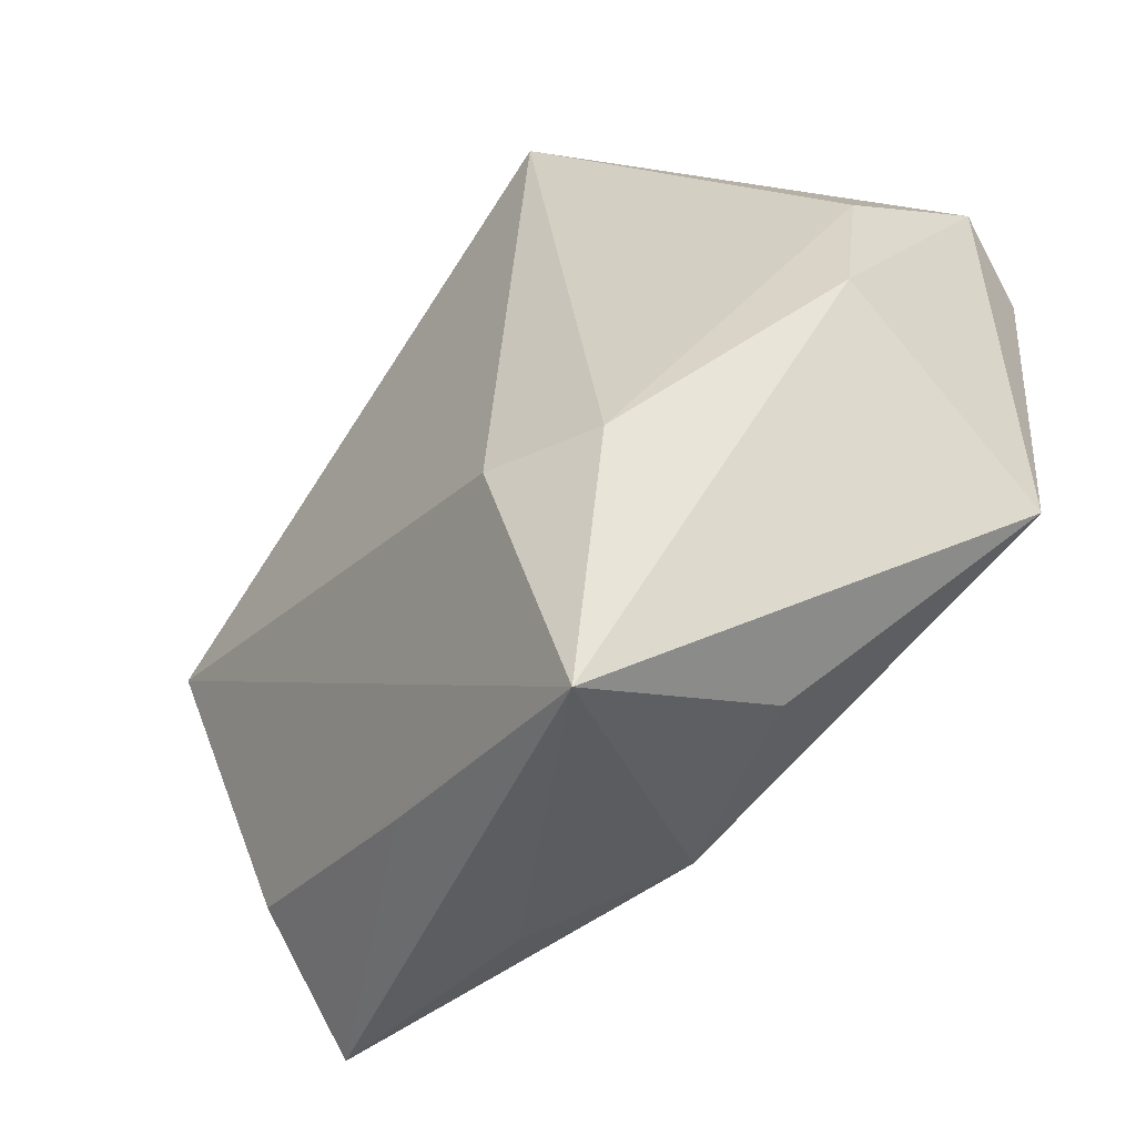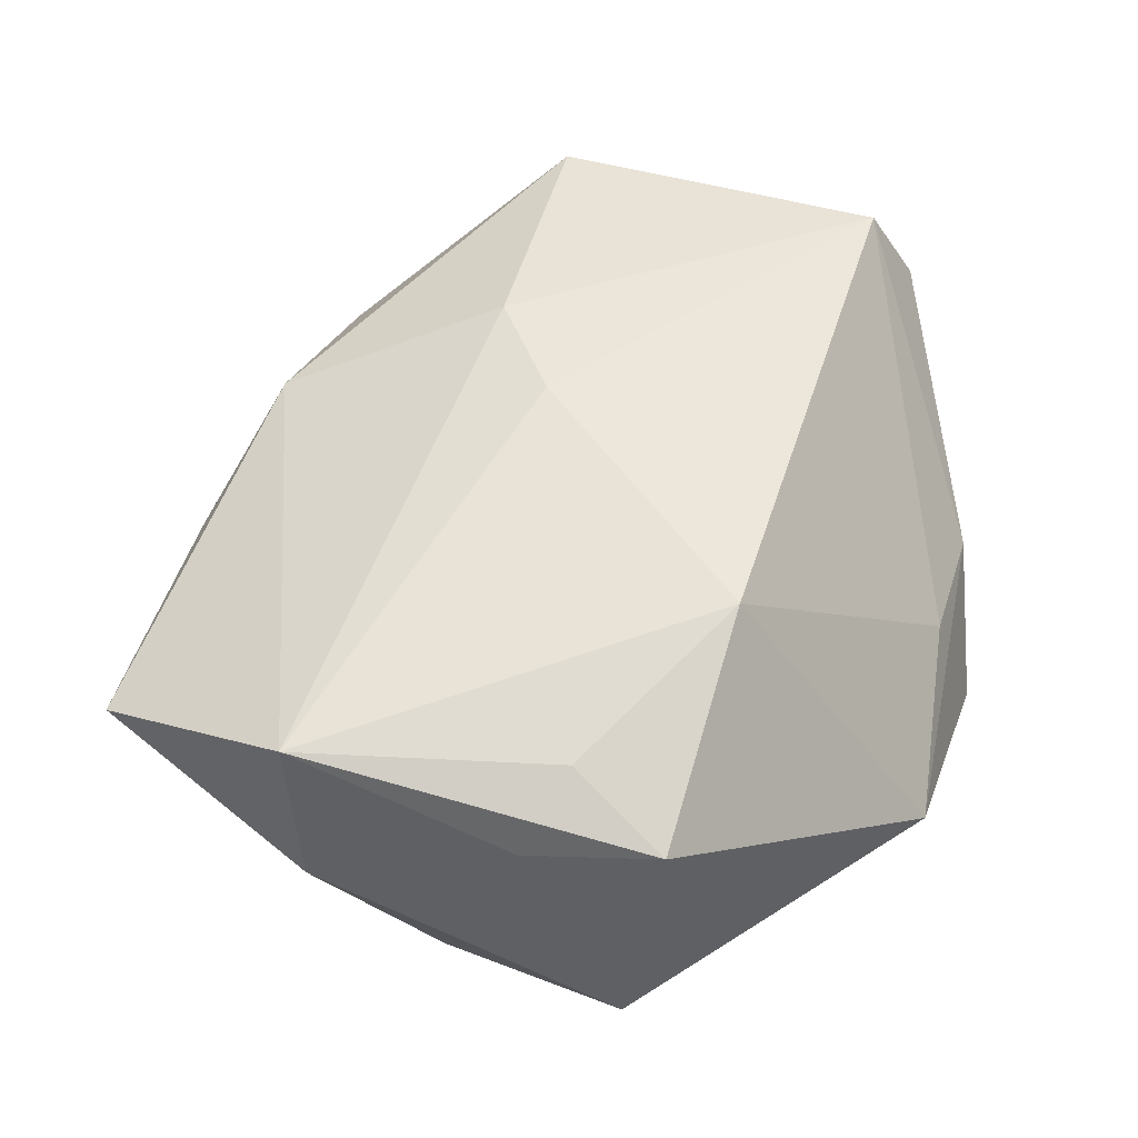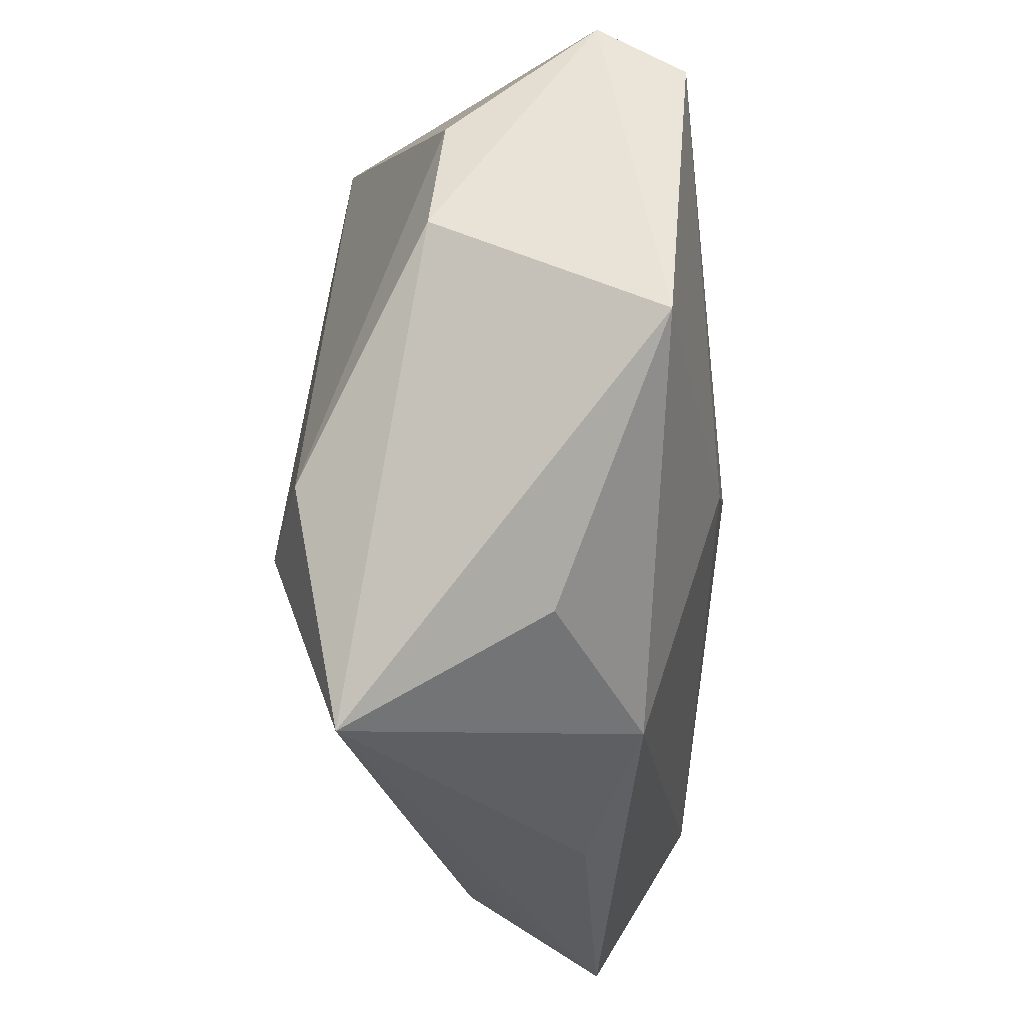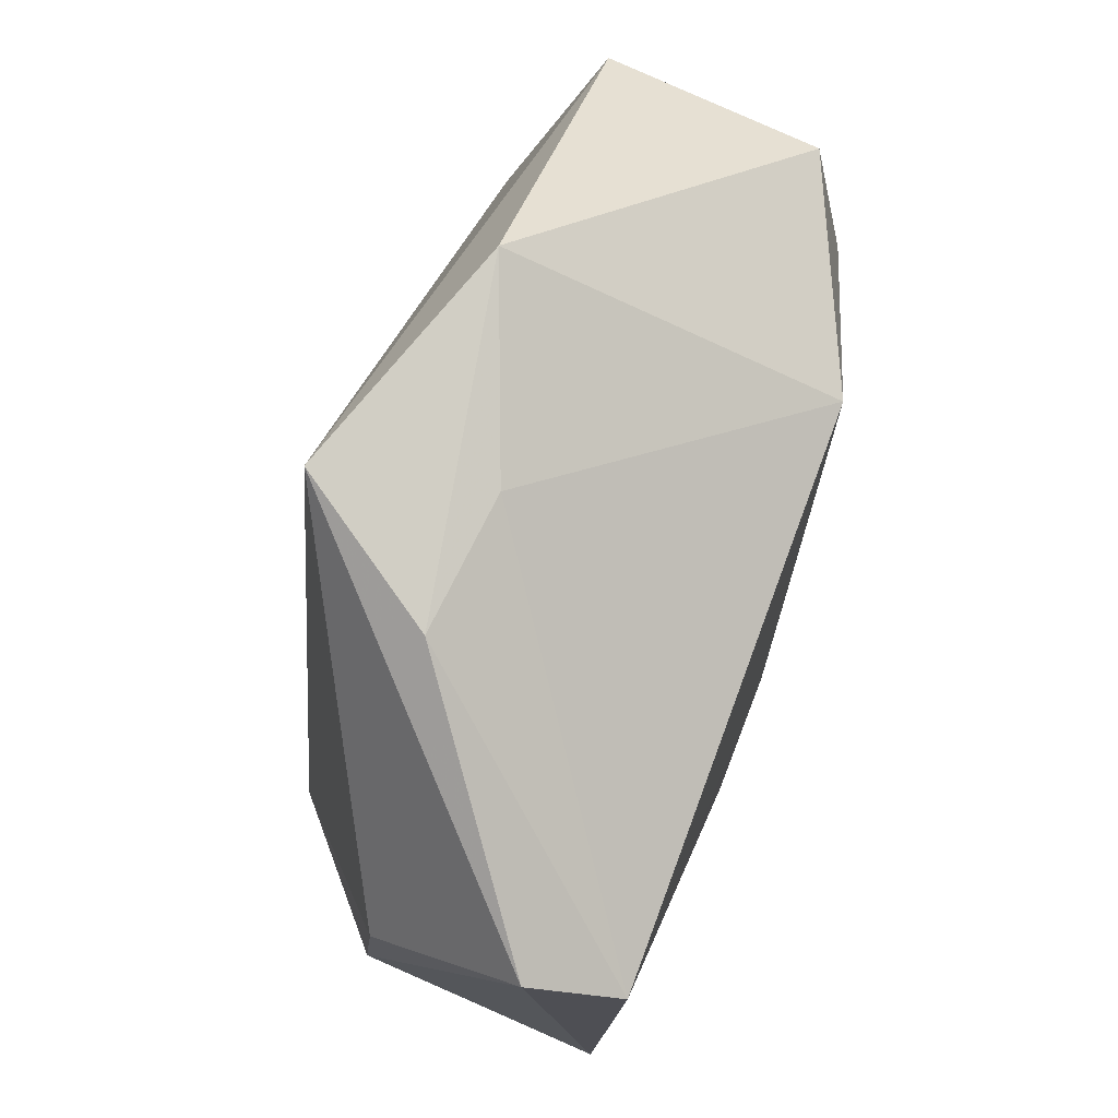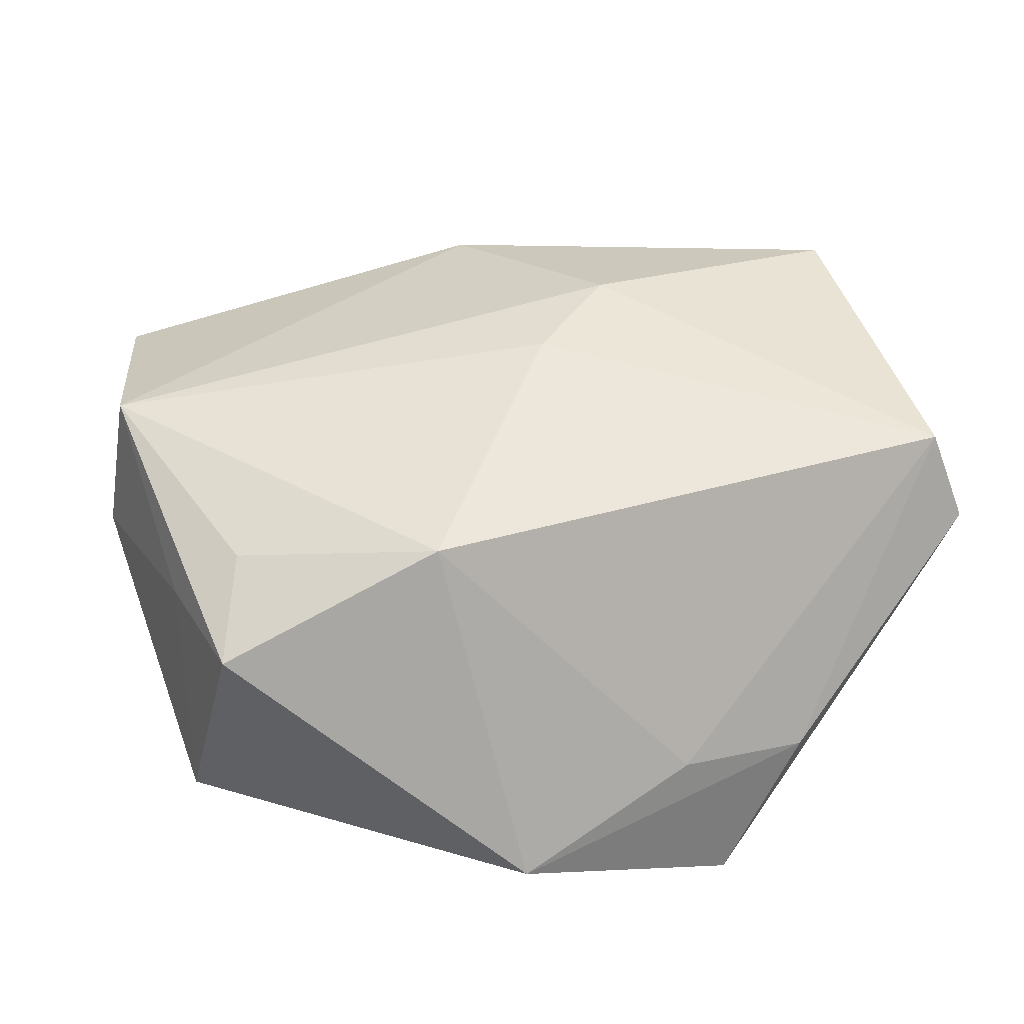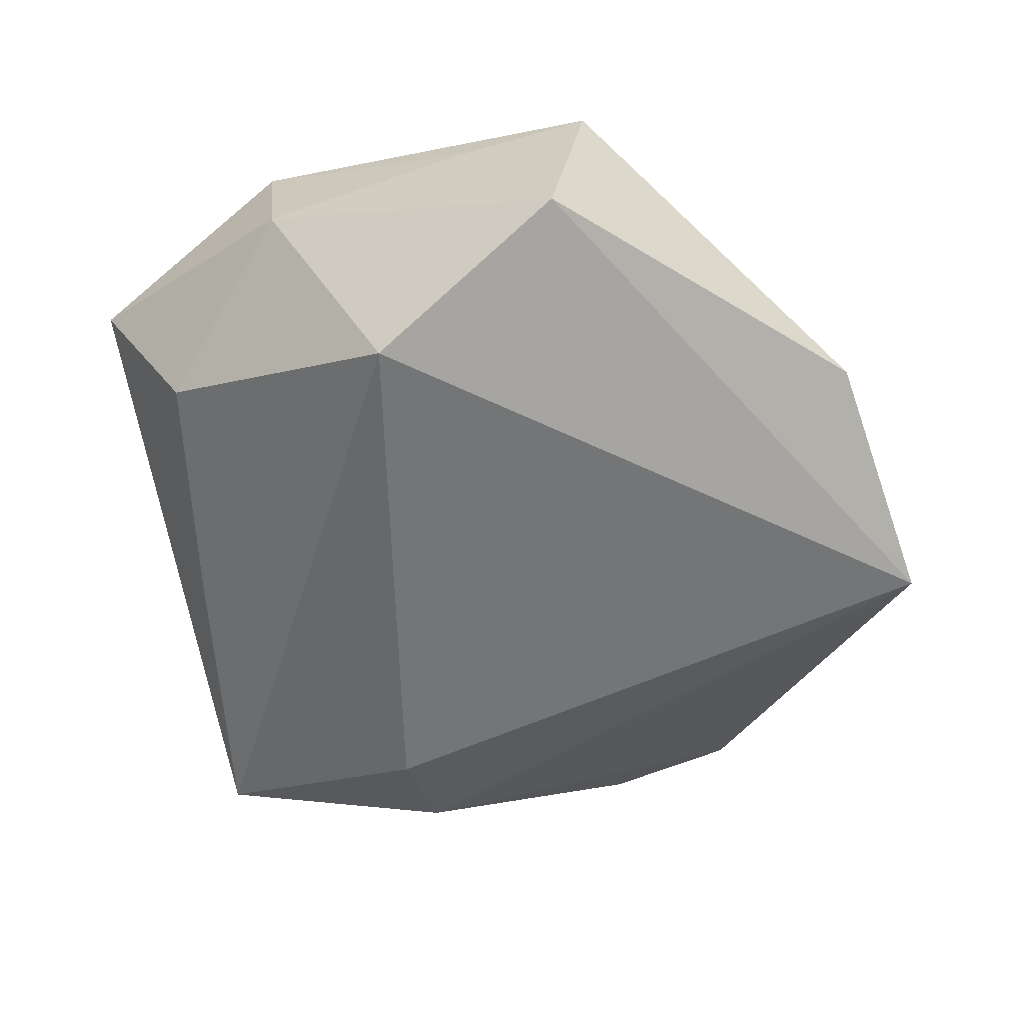
<metadata>
{"format":"obj","ext":"obj","renderer":"f3d","projection":"perspective","resolution":1024,"background":"white","views":[{"elev":-51.7,"azim":-133.5,"up":"+Y"},{"elev":52.3,"azim":111.9,"up":"+Z"},{"elev":-44.8,"azim":-87.5,"up":"+Y"},{"elev":69.9,"azim":-73.1,"up":"+Y"},{"elev":48.1,"azim":164.7,"up":"+Z"},{"elev":-50.3,"azim":113.2,"up":"+Z"}]}
</metadata>
<code>
v -0.02275 0.03687 -0.005376
v 0.01096 -0.03446 -0.01084
v -0.01648 -0.04393 -0.0159
v -0.02125 -0.03445 0.004061
v 0.04226 -0.01213 0.01704
v 0.04547 -0.009218 0.002411
v 0.03372 0.01334 0.0172
v 0.03841 -0.03384 0.006766
v 0.04234 0.02203 -0.008682
v 0.04056 0.01072 0.01032
v -0.04275 -0.01787 0.01546
v -0.01427 -0.01351 0.02044
v 0.01352 -0.03602 0.006003
v -0.01315 0.04184 -0.01865
v 0.01407 0.02237 0.02197
v -0.009171 0.03794 -0.00306
v -0.004762 -0.004831 0.02146
v 0.03465 -0.0256 -0.006809
v -0.04291 0.009812 -0.005392
v -0.002615 -0.03388 0.01208
v -0.04226 -0.003666 -0.006839
v 0.0102 0.04291 -0.009183
v -0.02486 -0.02098 -0.02014
v -0.04555 0.02208 0.009756
v 0.03758 0.02409 0.01328
v 0.03759 0.0008794 -0.01779
v -0.04311 0.01769 0.01847
v -0.01346 -0.01954 -0.02349
f 4 11 3
f 3 11 21
f 8 5 20
f 11 4 20
f 20 4 3
f 15 16 27
f 3 21 23
f 11 27 24
f 24 21 11
f 9 26 14
f 3 26 18
f 11 20 12
f 12 20 5
f 12 27 11
f 3 8 13
f 13 20 3
f 8 20 13
f 7 5 25
f 25 15 7
f 7 15 5
f 28 26 3
f 3 23 28
f 14 26 28
f 28 23 14
f 19 24 14
f 21 24 19
f 14 23 19
f 19 23 21
f 27 16 1
f 1 24 27
f 14 24 1
f 6 5 8
f 26 9 6
f 8 18 6
f 6 18 26
f 2 8 3
f 3 18 2
f 2 18 8
f 5 15 17
f 17 12 5
f 17 15 27
f 27 12 17
f 22 9 14
f 25 9 22
f 14 1 22
f 22 1 16
f 16 15 22
f 22 15 25
f 10 9 25
f 10 6 9
f 25 5 10
f 5 6 10

</code>
